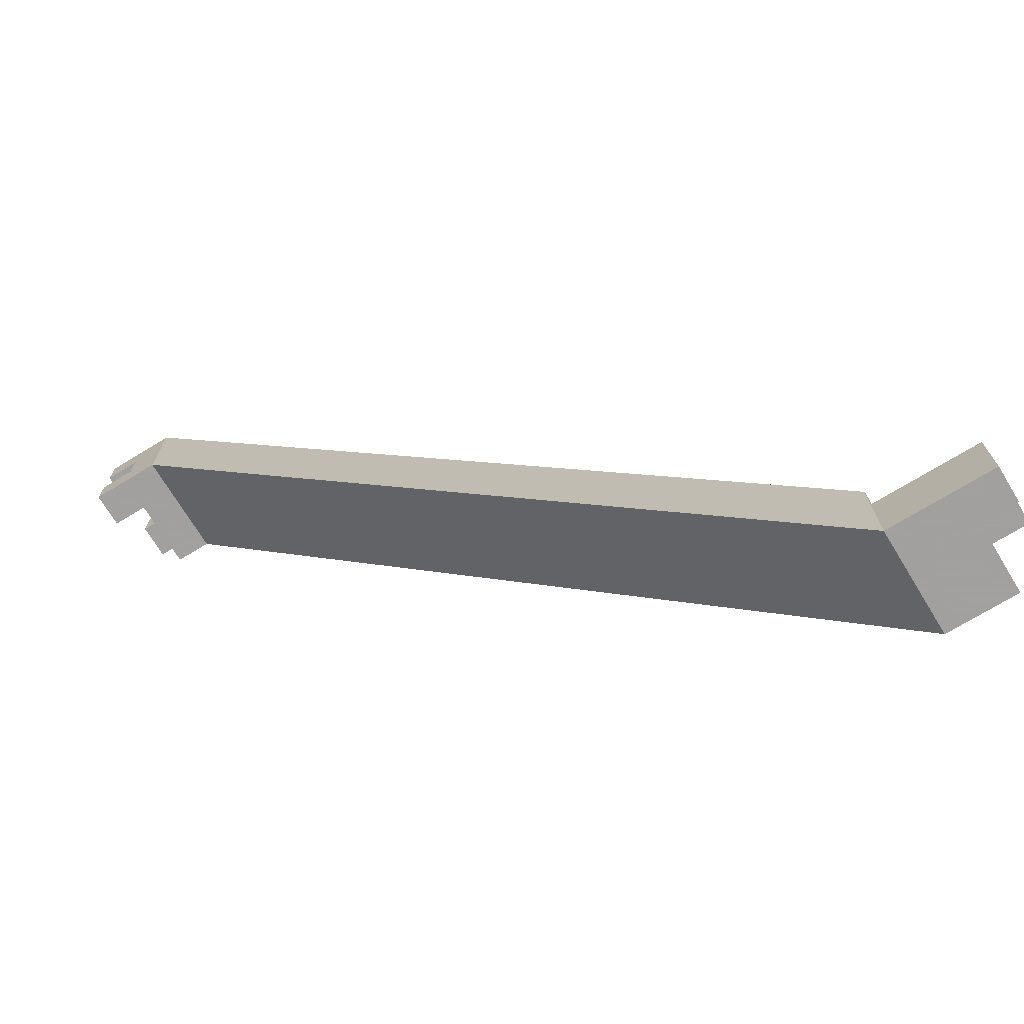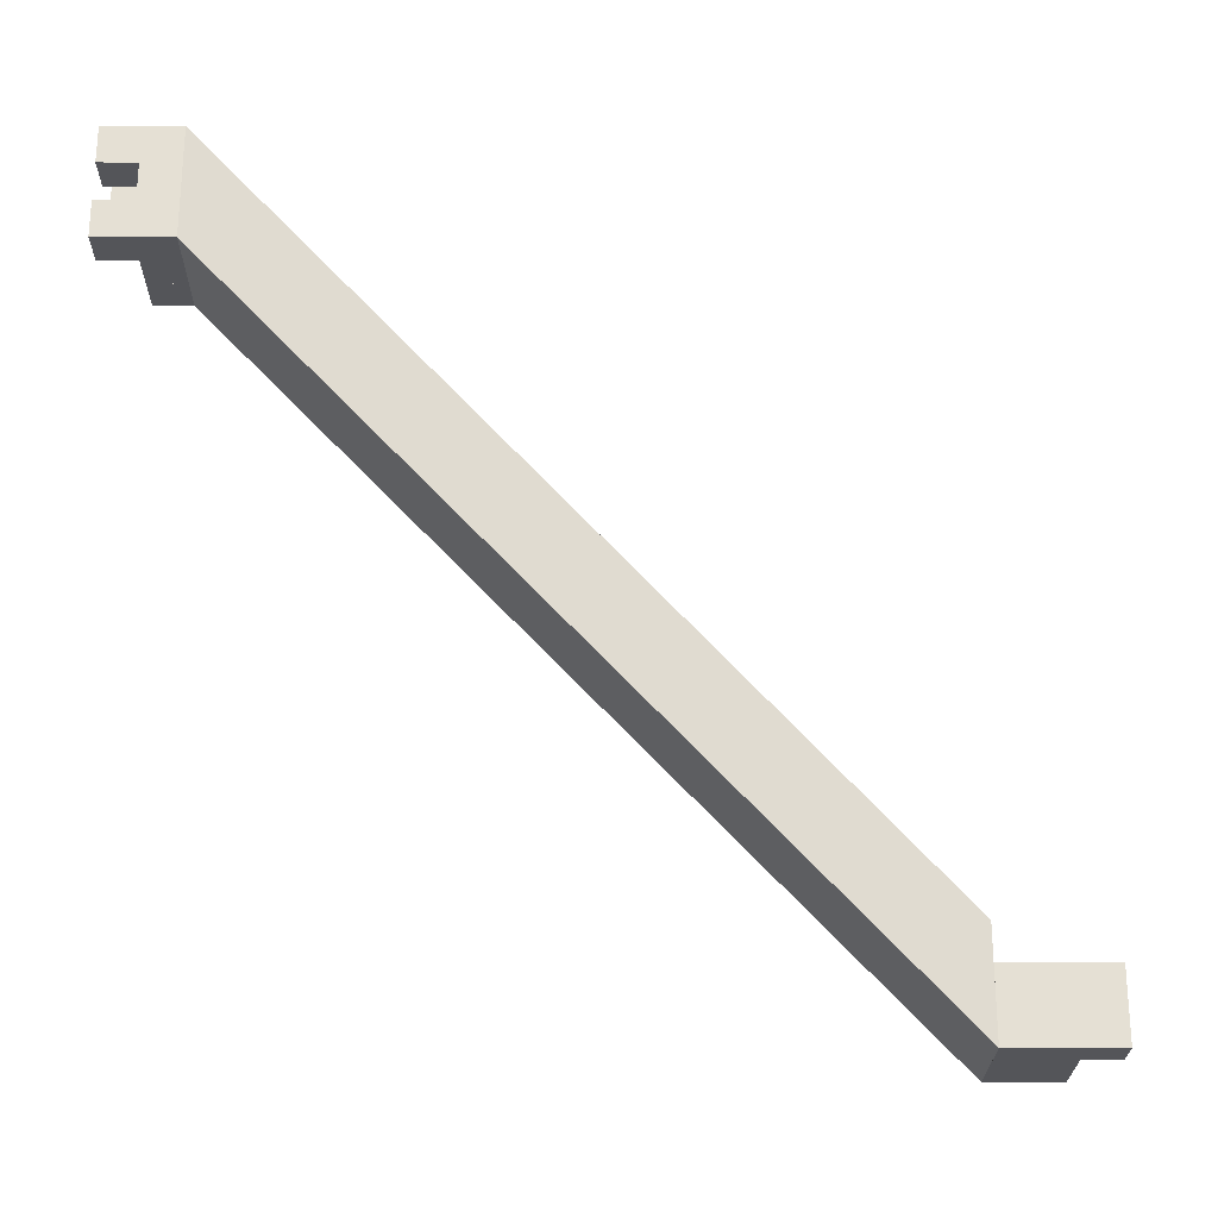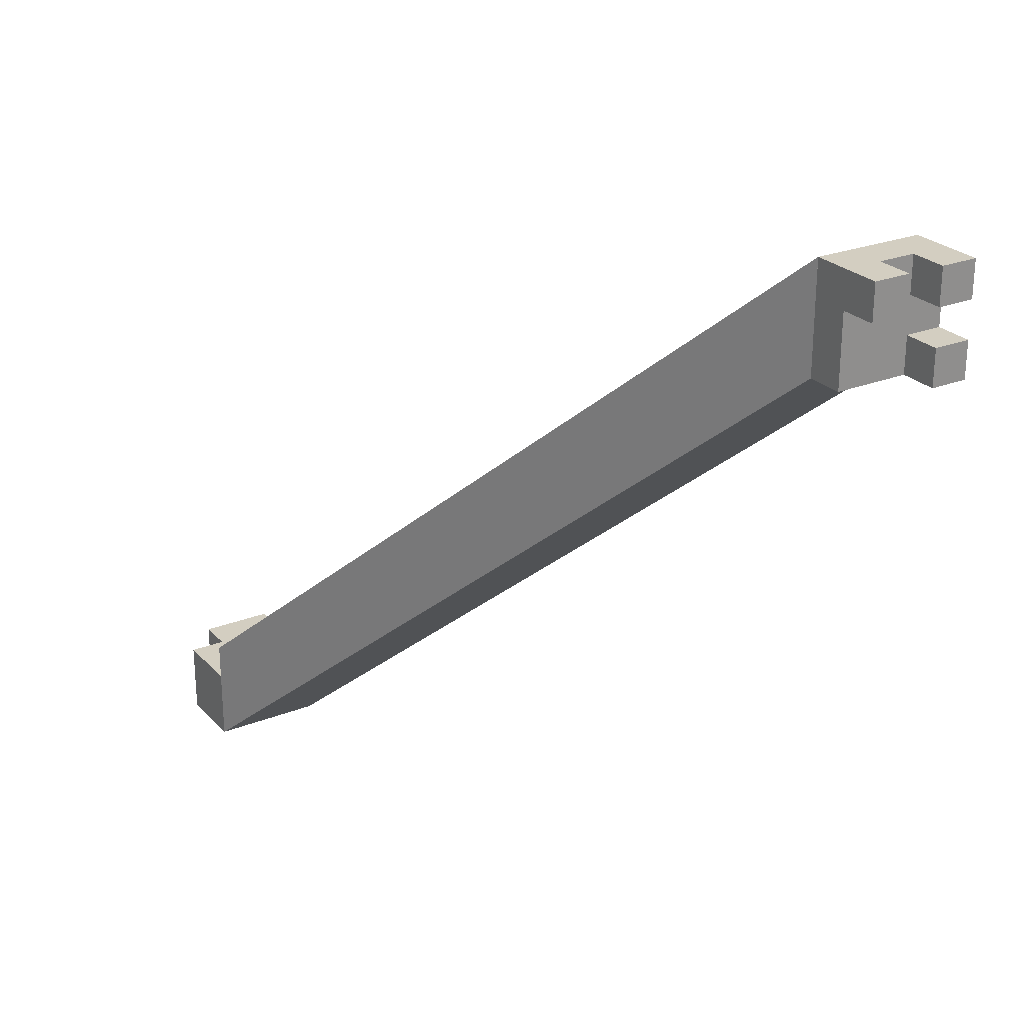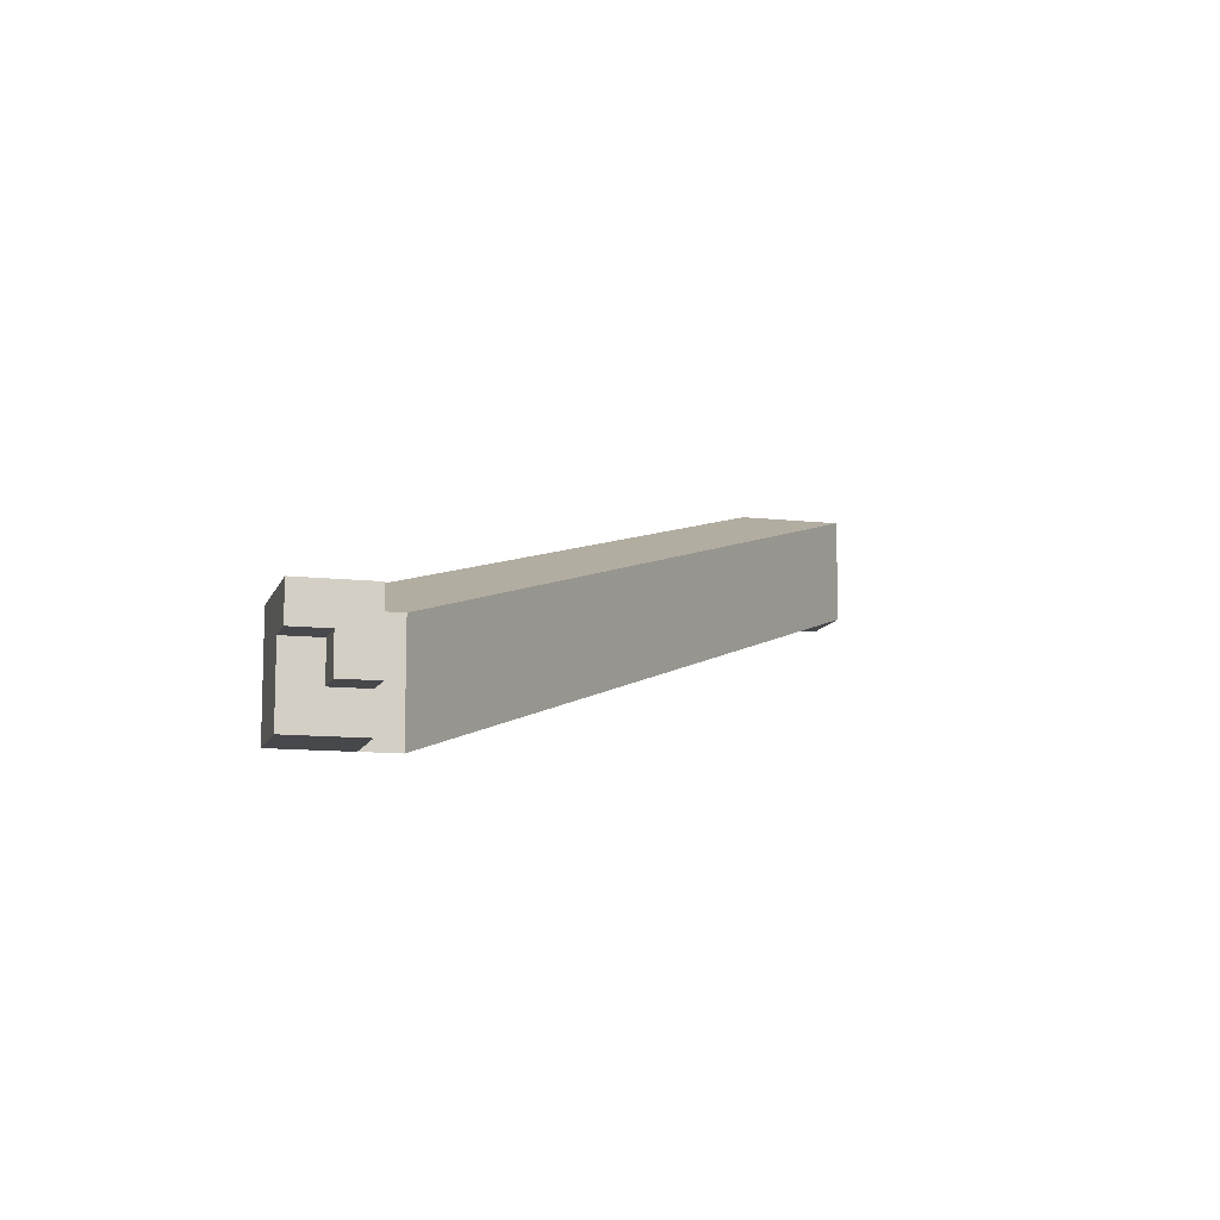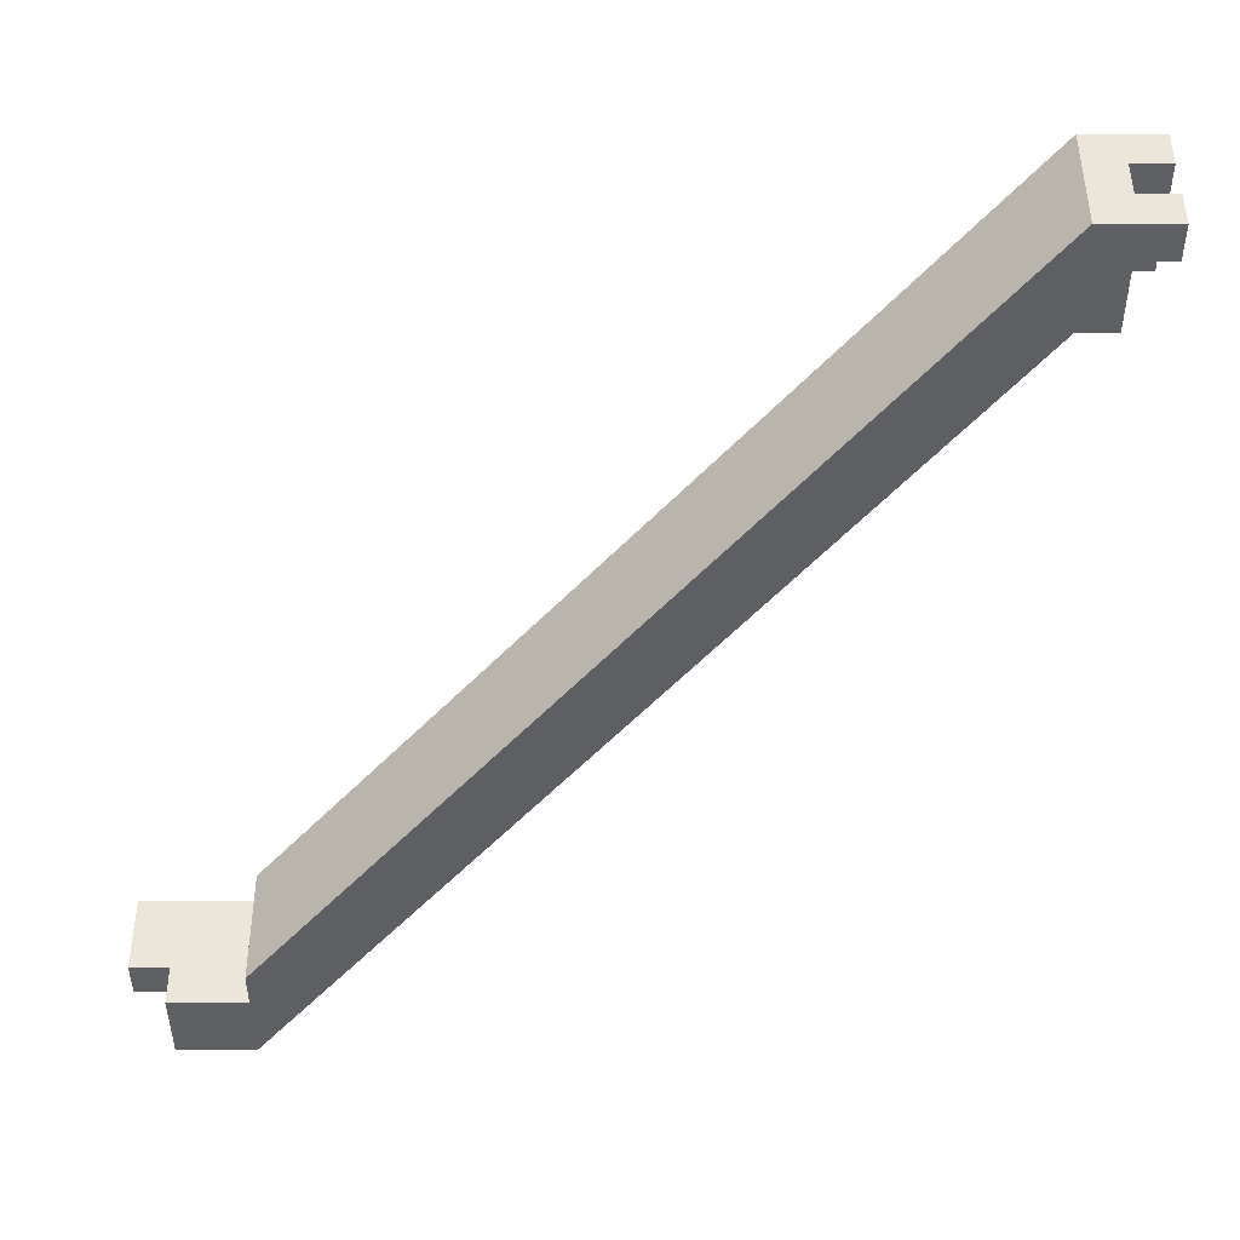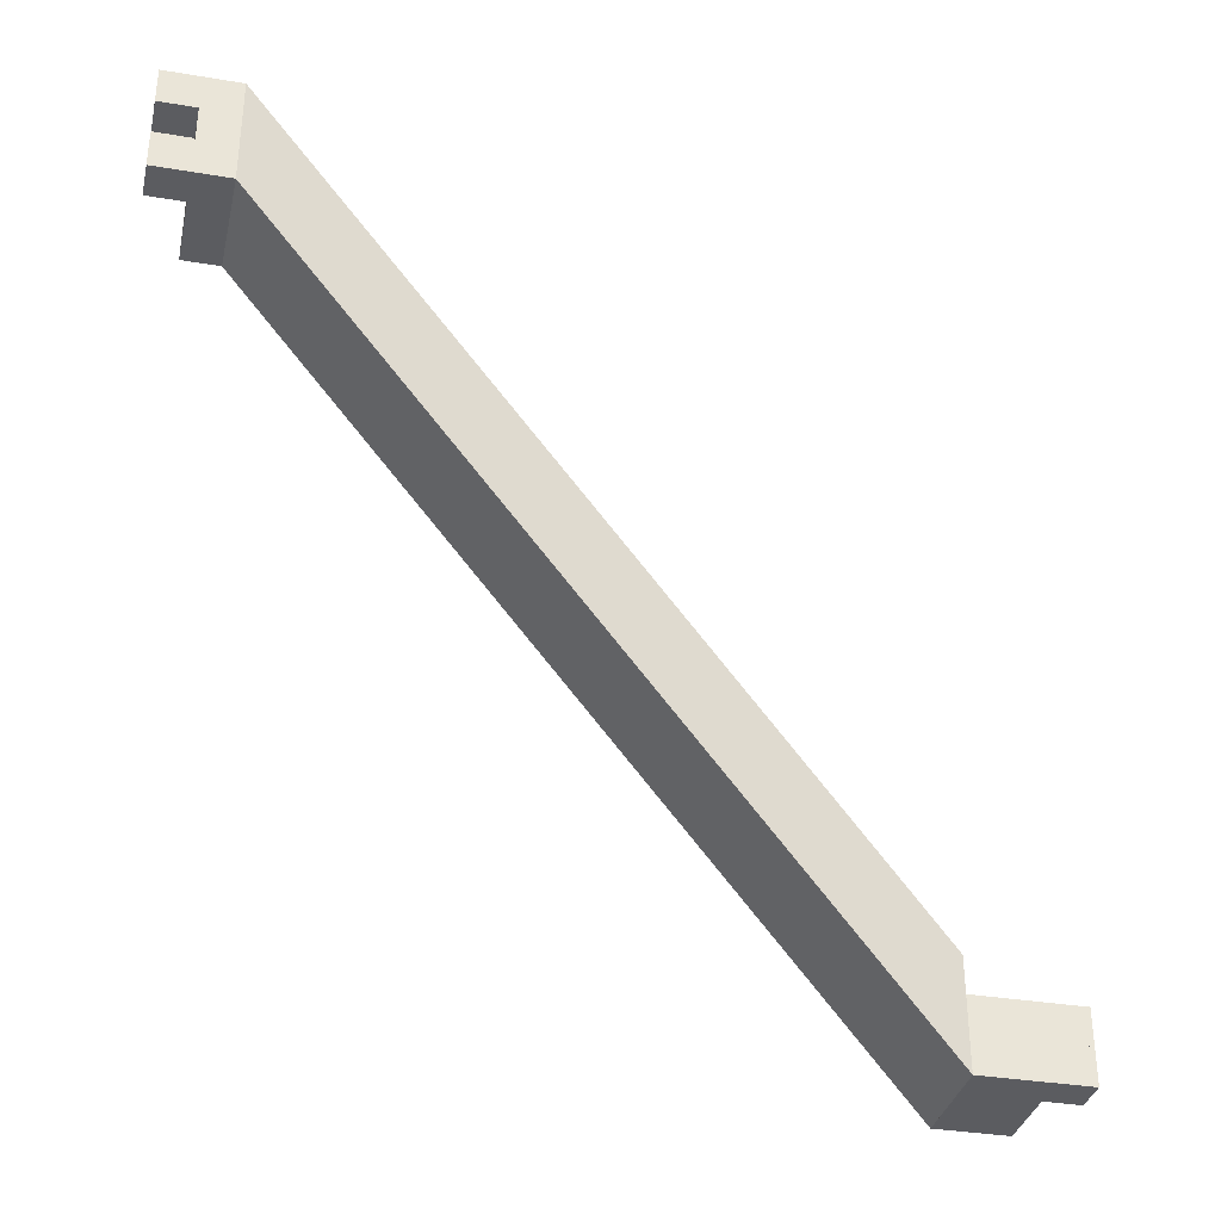
<metadata>
{"format":"obj","ext":"obj","renderer":"f3d","projection":"perspective","resolution":1024,"background":"white","views":[{"elev":-71.9,"azim":31.4,"up":"+Y"},{"elev":-24.6,"azim":-0.4,"up":"+Y"},{"elev":25.3,"azim":-122.3,"up":"+Y"},{"elev":-11.4,"azim":74.7,"up":"+Z"},{"elev":47.7,"azim":180.0,"up":"+Y"},{"elev":-34.6,"azim":-12.7,"up":"+Y"}]}
</metadata>
<code>
v -0.9478 -0.04145 0.2791
v -0.9478 -0.04145 0.2941
v -0.9478 -0.02645 0.2941
v -0.9478 -0.02645 0.2791
v -0.8549 -0.125 0.2428
v -0.8549 -0.11 0.2428
v -0.8549 -0.11 0.2578
v -0.8549 -0.125 0.2578
v -0.9578 -0.04145 0.2891
v -0.9578 -0.04145 0.2941
v -0.9578 -0.03645 0.2891
v -0.9578 -0.03645 0.2941
v -0.9528 -0.04145 0.2891
v -0.9528 -0.04145 0.2941
v -0.9528 -0.03645 0.2891
v -0.9528 -0.03645 0.2941
v -0.9578 -0.03145 0.2791
v -0.9578 -0.03145 0.2841
v -0.9578 -0.02645 0.2791
v -0.9578 -0.02645 0.2841
v -0.9528 -0.03145 0.2791
v -0.9528 -0.03145 0.2841
v -0.9528 -0.02645 0.2791
v -0.9528 -0.02645 0.2841
v -0.9578 -0.03145 0.2891
v -0.9578 -0.03145 0.2941
v -0.9578 -0.02645 0.2891
v -0.9578 -0.02645 0.2941
v -0.9528 -0.03145 0.2891
v -0.9528 -0.03145 0.2941
v -0.9528 -0.02645 0.2891
v -0.9528 -0.02645 0.2941
v -0.9528 -0.04145 0.2791
v -0.9528 -0.04145 0.2841
v -0.9528 -0.03645 0.2791
v -0.9528 -0.03645 0.2841
v -0.9478 -0.04145 0.2791
v -0.9478 -0.04145 0.2841
v -0.9478 -0.03645 0.2791
v -0.9478 -0.03645 0.2841
v -0.9528 -0.04145 0.2841
v -0.9528 -0.04145 0.2891
v -0.9528 -0.03645 0.2841
v -0.9528 -0.03645 0.2891
v -0.9478 -0.04145 0.2841
v -0.9478 -0.04145 0.2891
v -0.9478 -0.03645 0.2841
v -0.9478 -0.03645 0.2891
v -0.9528 -0.04145 0.2891
v -0.9528 -0.04145 0.2941
v -0.9528 -0.03645 0.2891
v -0.9528 -0.03645 0.2941
v -0.9478 -0.04145 0.2891
v -0.9478 -0.04145 0.2941
v -0.9478 -0.03645 0.2891
v -0.9478 -0.03645 0.2941
v -0.9528 -0.03645 0.2791
v -0.9528 -0.03645 0.2841
v -0.9528 -0.03145 0.2791
v -0.9528 -0.03145 0.2841
v -0.9478 -0.03645 0.2791
v -0.9478 -0.03645 0.2841
v -0.9478 -0.03145 0.2791
v -0.9478 -0.03145 0.2841
v -0.9528 -0.03645 0.2841
v -0.9528 -0.03645 0.2891
v -0.9528 -0.03145 0.2841
v -0.9528 -0.03145 0.2891
v -0.9478 -0.03645 0.2841
v -0.9478 -0.03645 0.2891
v -0.9478 -0.03145 0.2841
v -0.9478 -0.03145 0.2891
v -0.9528 -0.03645 0.2891
v -0.9528 -0.03645 0.2941
v -0.9528 -0.03145 0.2891
v -0.9528 -0.03145 0.2941
v -0.9478 -0.03645 0.2891
v -0.9478 -0.03645 0.2941
v -0.9478 -0.03145 0.2891
v -0.9478 -0.03145 0.2941
v -0.9528 -0.03145 0.2791
v -0.9528 -0.03145 0.2841
v -0.9528 -0.02645 0.2791
v -0.9528 -0.02645 0.2841
v -0.9478 -0.03145 0.2791
v -0.9478 -0.03145 0.2841
v -0.9478 -0.02645 0.2791
v -0.9478 -0.02645 0.2841
v -0.9528 -0.03145 0.2841
v -0.9528 -0.03145 0.2891
v -0.9528 -0.02645 0.2841
v -0.9528 -0.02645 0.2891
v -0.9478 -0.03145 0.2841
v -0.9478 -0.03145 0.2891
v -0.9478 -0.02645 0.2841
v -0.9478 -0.02645 0.2891
v -0.9528 -0.03145 0.2891
v -0.9528 -0.03145 0.2941
v -0.9528 -0.02645 0.2891
v -0.9528 -0.02645 0.2941
v -0.9478 -0.03145 0.2891
v -0.9478 -0.03145 0.2941
v -0.9478 -0.02645 0.2891
v -0.9478 -0.02645 0.2941
v -0.8549 -0.125 0.2428
v -0.8549 -0.125 0.2478
v -0.8549 -0.12 0.2428
v -0.8549 -0.12 0.2478
v -0.8499 -0.125 0.2428
v -0.8499 -0.125 0.2478
v -0.8499 -0.12 0.2428
v -0.8499 -0.12 0.2478
v -0.8549 -0.125 0.2478
v -0.8549 -0.125 0.2528
v -0.8549 -0.12 0.2478
v -0.8549 -0.12 0.2528
v -0.8499 -0.125 0.2478
v -0.8499 -0.125 0.2528
v -0.8499 -0.12 0.2478
v -0.8499 -0.12 0.2528
v -0.8549 -0.125 0.2528
v -0.8549 -0.125 0.2578
v -0.8549 -0.12 0.2528
v -0.8549 -0.12 0.2578
v -0.8499 -0.125 0.2528
v -0.8499 -0.125 0.2578
v -0.8499 -0.12 0.2528
v -0.8499 -0.12 0.2578
v -0.8549 -0.12 0.2428
v -0.8549 -0.12 0.2478
v -0.8549 -0.115 0.2428
v -0.8549 -0.115 0.2478
v -0.8499 -0.12 0.2428
v -0.8499 -0.12 0.2478
v -0.8499 -0.115 0.2428
v -0.8499 -0.115 0.2478
v -0.8549 -0.12 0.2478
v -0.8549 -0.12 0.2528
v -0.8549 -0.115 0.2478
v -0.8549 -0.115 0.2528
v -0.8499 -0.12 0.2478
v -0.8499 -0.12 0.2528
v -0.8499 -0.115 0.2478
v -0.8499 -0.115 0.2528
v -0.8549 -0.12 0.2528
v -0.8549 -0.12 0.2578
v -0.8549 -0.115 0.2528
v -0.8549 -0.115 0.2578
v -0.8499 -0.12 0.2528
v -0.8499 -0.12 0.2578
v -0.8499 -0.115 0.2528
v -0.8499 -0.115 0.2578
v -0.8499 -0.125 0.2428
v -0.8499 -0.125 0.2478
v -0.8499 -0.12 0.2428
v -0.8499 -0.12 0.2478
v -0.8449 -0.125 0.2428
v -0.8449 -0.125 0.2478
v -0.8449 -0.12 0.2428
v -0.8449 -0.12 0.2478
v -0.8499 -0.125 0.2478
v -0.8499 -0.125 0.2528
v -0.8499 -0.12 0.2478
v -0.8499 -0.12 0.2528
v -0.8449 -0.125 0.2478
v -0.8449 -0.125 0.2528
v -0.8449 -0.12 0.2478
v -0.8449 -0.12 0.2528
v -0.8499 -0.125 0.2528
v -0.8499 -0.125 0.2578
v -0.8499 -0.12 0.2528
v -0.8499 -0.12 0.2578
v -0.8449 -0.125 0.2528
v -0.8449 -0.125 0.2578
v -0.8449 -0.12 0.2528
v -0.8449 -0.12 0.2578
v -0.8499 -0.12 0.2428
v -0.8499 -0.12 0.2478
v -0.8499 -0.115 0.2428
v -0.8499 -0.115 0.2478
v -0.8449 -0.12 0.2428
v -0.8449 -0.12 0.2478
v -0.8449 -0.115 0.2428
v -0.8449 -0.115 0.2478
v -0.8499 -0.12 0.2478
v -0.8499 -0.12 0.2528
v -0.8499 -0.115 0.2478
v -0.8499 -0.115 0.2528
v -0.8449 -0.12 0.2478
v -0.8449 -0.12 0.2528
v -0.8449 -0.115 0.2478
v -0.8449 -0.115 0.2528
v -0.8499 -0.12 0.2528
v -0.8499 -0.12 0.2578
v -0.8499 -0.115 0.2528
v -0.8499 -0.115 0.2578
v -0.8449 -0.12 0.2528
v -0.8449 -0.12 0.2578
v -0.8449 -0.115 0.2528
v -0.8449 -0.115 0.2578
v -0.8449 -0.125 0.2528
v -0.8449 -0.125 0.2578
v -0.8449 -0.12 0.2528
v -0.8449 -0.12 0.2578
v -0.8399 -0.125 0.2528
v -0.8399 -0.125 0.2578
v -0.8399 -0.12 0.2528
v -0.8399 -0.12 0.2578
v -0.8449 -0.12 0.2478
v -0.8449 -0.12 0.2528
v -0.8449 -0.115 0.2478
v -0.8449 -0.115 0.2528
v -0.8399 -0.12 0.2478
v -0.8399 -0.12 0.2528
v -0.8399 -0.115 0.2478
v -0.8399 -0.115 0.2528
v -0.8449 -0.12 0.2528
v -0.8449 -0.12 0.2578
v -0.8449 -0.115 0.2528
v -0.8449 -0.115 0.2578
v -0.8399 -0.12 0.2528
v -0.8399 -0.12 0.2578
v -0.8399 -0.115 0.2528
v -0.8399 -0.115 0.2578
f 1 2 3
f 3 4 1
f 5 6 7
f 7 8 5
f 2 1 5
f 5 8 2
f 3 2 8
f 8 7 3
f 4 3 7
f 7 6 4
f 1 4 6
f 6 5 1
f 9 15 13
f 9 11 15
f 9 12 11
f 9 10 12
f 11 16 15
f 11 12 16
f 13 15 16
f 13 16 14
f 9 13 14
f 9 14 10
f 10 14 16
f 10 16 12
f 17 23 21
f 17 19 23
f 17 20 19
f 17 18 20
f 19 24 23
f 19 20 24
f 21 23 24
f 21 24 22
f 17 21 22
f 17 22 18
f 18 22 24
f 18 24 20
f 25 31 29
f 25 27 31
f 25 28 27
f 25 26 28
f 27 32 31
f 27 28 32
f 29 31 32
f 29 32 30
f 25 29 30
f 25 30 26
f 26 30 32
f 26 32 28
f 33 39 37
f 33 35 39
f 33 36 35
f 33 34 36
f 35 40 39
f 35 36 40
f 37 39 40
f 37 40 38
f 33 37 38
f 33 38 34
f 34 38 40
f 34 40 36
f 41 47 45
f 41 43 47
f 41 44 43
f 41 42 44
f 43 48 47
f 43 44 48
f 45 47 48
f 45 48 46
f 41 45 46
f 41 46 42
f 42 46 48
f 42 48 44
f 49 55 53
f 49 51 55
f 49 52 51
f 49 50 52
f 51 56 55
f 51 52 56
f 53 55 56
f 53 56 54
f 49 53 54
f 49 54 50
f 50 54 56
f 50 56 52
f 57 63 61
f 57 59 63
f 57 60 59
f 57 58 60
f 59 64 63
f 59 60 64
f 61 63 64
f 61 64 62
f 57 61 62
f 57 62 58
f 58 62 64
f 58 64 60
f 65 71 69
f 65 67 71
f 65 68 67
f 65 66 68
f 67 72 71
f 67 68 72
f 69 71 72
f 69 72 70
f 65 69 70
f 65 70 66
f 66 70 72
f 66 72 68
f 73 79 77
f 73 75 79
f 73 76 75
f 73 74 76
f 75 80 79
f 75 76 80
f 77 79 80
f 77 80 78
f 73 77 78
f 73 78 74
f 74 78 80
f 74 80 76
f 81 87 85
f 81 83 87
f 81 84 83
f 81 82 84
f 83 88 87
f 83 84 88
f 85 87 88
f 85 88 86
f 81 85 86
f 81 86 82
f 82 86 88
f 82 88 84
f 89 95 93
f 89 91 95
f 89 92 91
f 89 90 92
f 91 96 95
f 91 92 96
f 93 95 96
f 93 96 94
f 89 93 94
f 89 94 90
f 90 94 96
f 90 96 92
f 97 103 101
f 97 99 103
f 97 100 99
f 97 98 100
f 99 104 103
f 99 100 104
f 101 103 104
f 101 104 102
f 97 101 102
f 97 102 98
f 98 102 104
f 98 104 100
f 105 111 109
f 105 107 111
f 105 108 107
f 105 106 108
f 107 112 111
f 107 108 112
f 109 111 112
f 109 112 110
f 105 109 110
f 105 110 106
f 106 110 112
f 106 112 108
f 113 119 117
f 113 115 119
f 113 116 115
f 113 114 116
f 115 120 119
f 115 116 120
f 117 119 120
f 117 120 118
f 113 117 118
f 113 118 114
f 114 118 120
f 114 120 116
f 121 127 125
f 121 123 127
f 121 124 123
f 121 122 124
f 123 128 127
f 123 124 128
f 125 127 128
f 125 128 126
f 121 125 126
f 121 126 122
f 122 126 128
f 122 128 124
f 129 135 133
f 129 131 135
f 129 132 131
f 129 130 132
f 131 136 135
f 131 132 136
f 133 135 136
f 133 136 134
f 129 133 134
f 129 134 130
f 130 134 136
f 130 136 132
f 137 143 141
f 137 139 143
f 137 140 139
f 137 138 140
f 139 144 143
f 139 140 144
f 141 143 144
f 141 144 142
f 137 141 142
f 137 142 138
f 138 142 144
f 138 144 140
f 145 151 149
f 145 147 151
f 145 148 147
f 145 146 148
f 147 152 151
f 147 148 152
f 149 151 152
f 149 152 150
f 145 149 150
f 145 150 146
f 146 150 152
f 146 152 148
f 153 159 157
f 153 155 159
f 153 156 155
f 153 154 156
f 155 160 159
f 155 156 160
f 157 159 160
f 157 160 158
f 153 157 158
f 153 158 154
f 154 158 160
f 154 160 156
f 161 167 165
f 161 163 167
f 161 164 163
f 161 162 164
f 163 168 167
f 163 164 168
f 165 167 168
f 165 168 166
f 161 165 166
f 161 166 162
f 162 166 168
f 162 168 164
f 169 175 173
f 169 171 175
f 169 172 171
f 169 170 172
f 171 176 175
f 171 172 176
f 173 175 176
f 173 176 174
f 169 173 174
f 169 174 170
f 170 174 176
f 170 176 172
f 177 183 181
f 177 179 183
f 177 180 179
f 177 178 180
f 179 184 183
f 179 180 184
f 181 183 184
f 181 184 182
f 177 181 182
f 177 182 178
f 178 182 184
f 178 184 180
f 185 191 189
f 185 187 191
f 185 188 187
f 185 186 188
f 187 192 191
f 187 188 192
f 189 191 192
f 189 192 190
f 185 189 190
f 185 190 186
f 186 190 192
f 186 192 188
f 193 199 197
f 193 195 199
f 193 196 195
f 193 194 196
f 195 200 199
f 195 196 200
f 197 199 200
f 197 200 198
f 193 197 198
f 193 198 194
f 194 198 200
f 194 200 196
f 201 207 205
f 201 203 207
f 201 204 203
f 201 202 204
f 203 208 207
f 203 204 208
f 205 207 208
f 205 208 206
f 201 205 206
f 201 206 202
f 202 206 208
f 202 208 204
f 209 215 213
f 209 211 215
f 209 212 211
f 209 210 212
f 211 216 215
f 211 212 216
f 213 215 216
f 213 216 214
f 209 213 214
f 209 214 210
f 210 214 216
f 210 216 212
f 217 223 221
f 217 219 223
f 217 220 219
f 217 218 220
f 219 224 223
f 219 220 224
f 221 223 224
f 221 224 222
f 217 221 222
f 217 222 218
f 218 222 224
f 218 224 220

</code>
